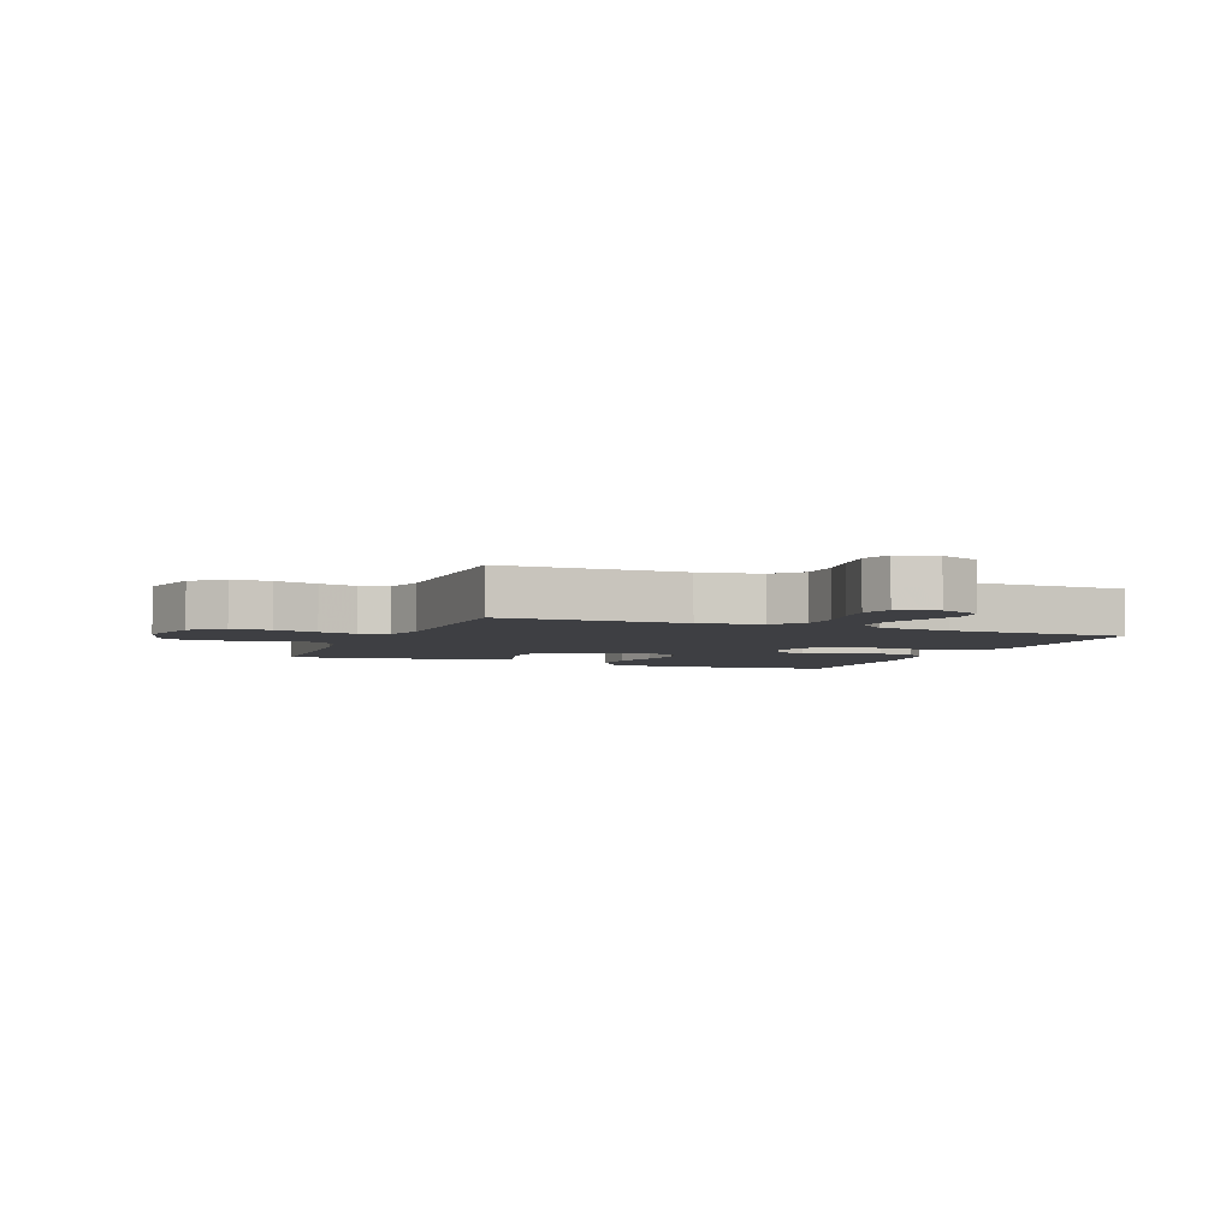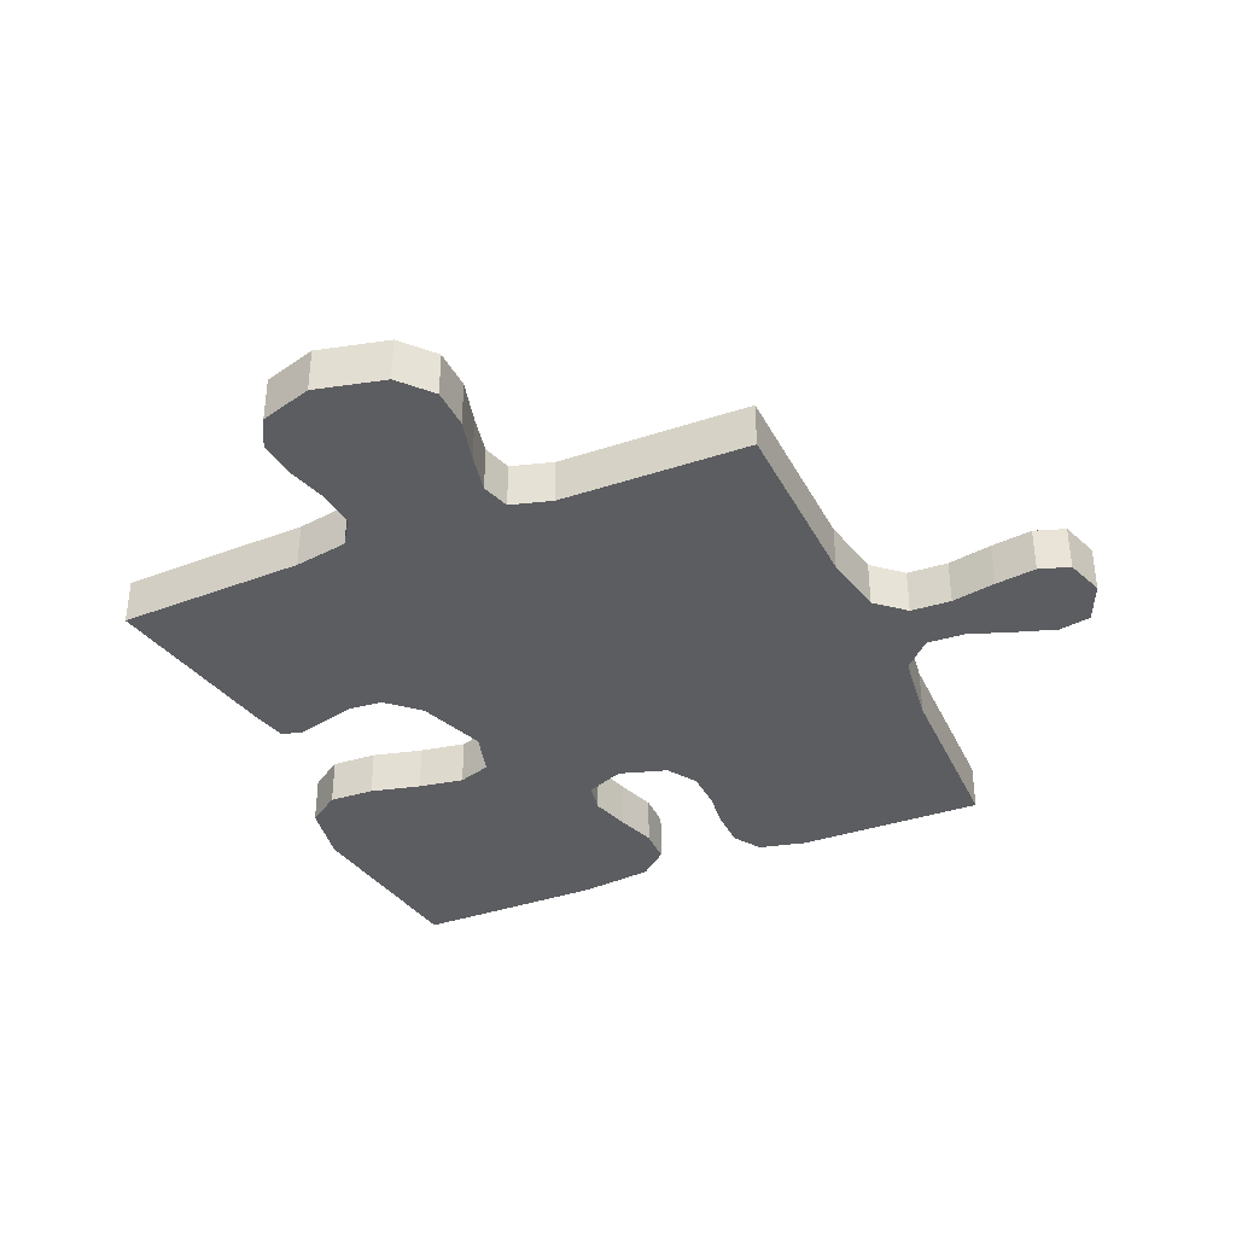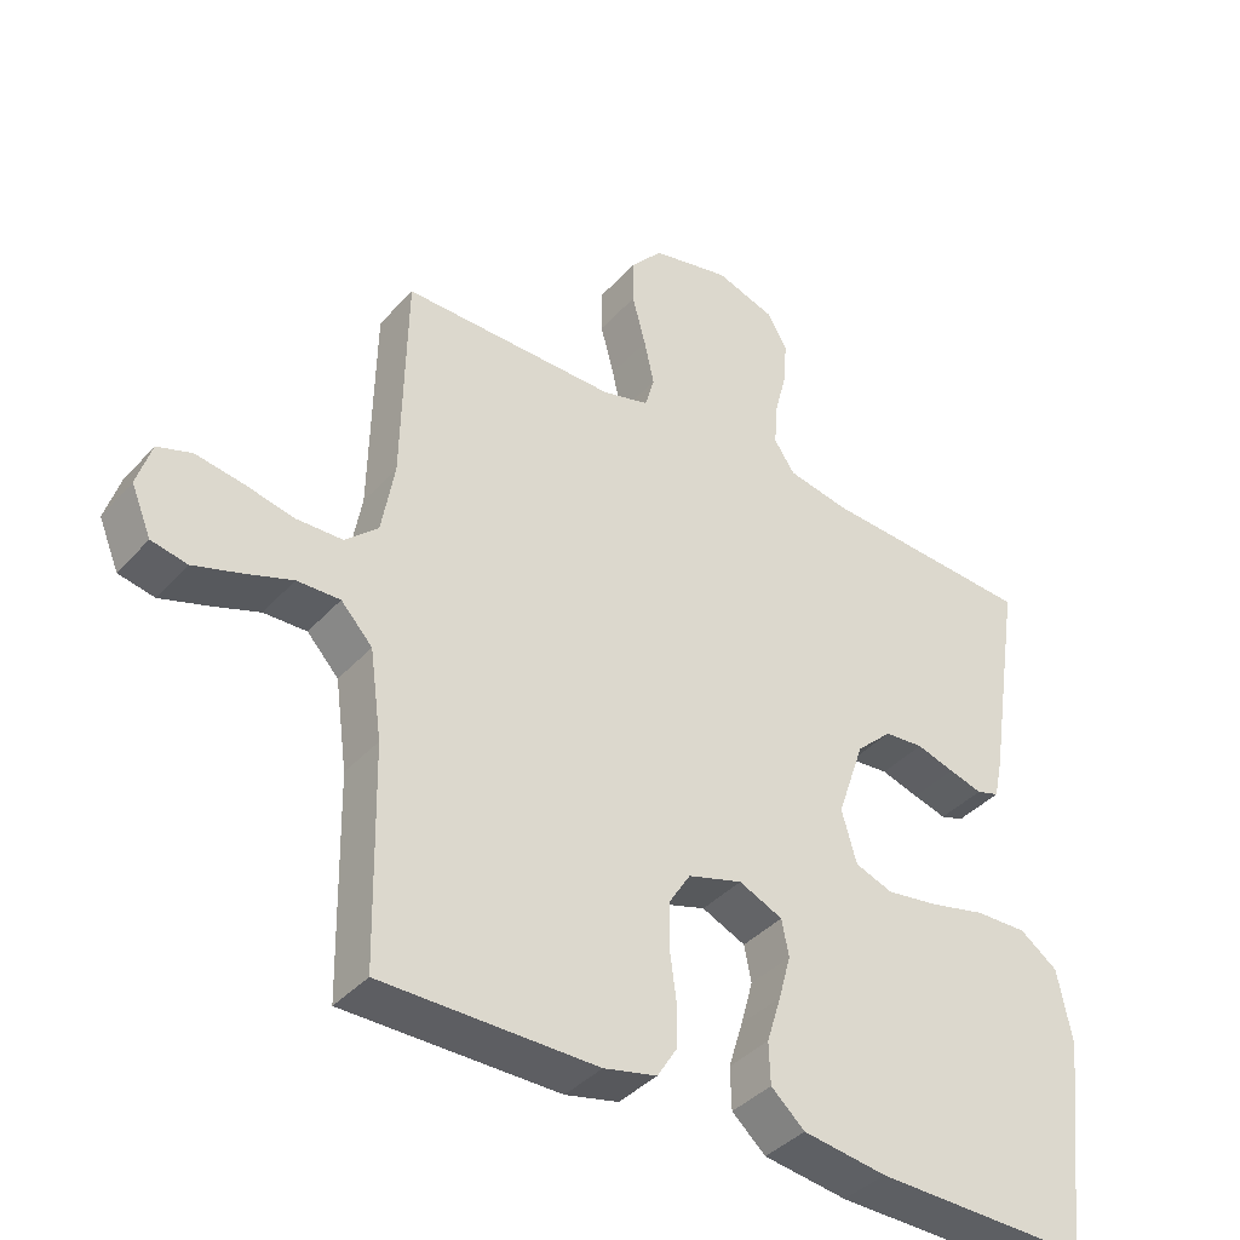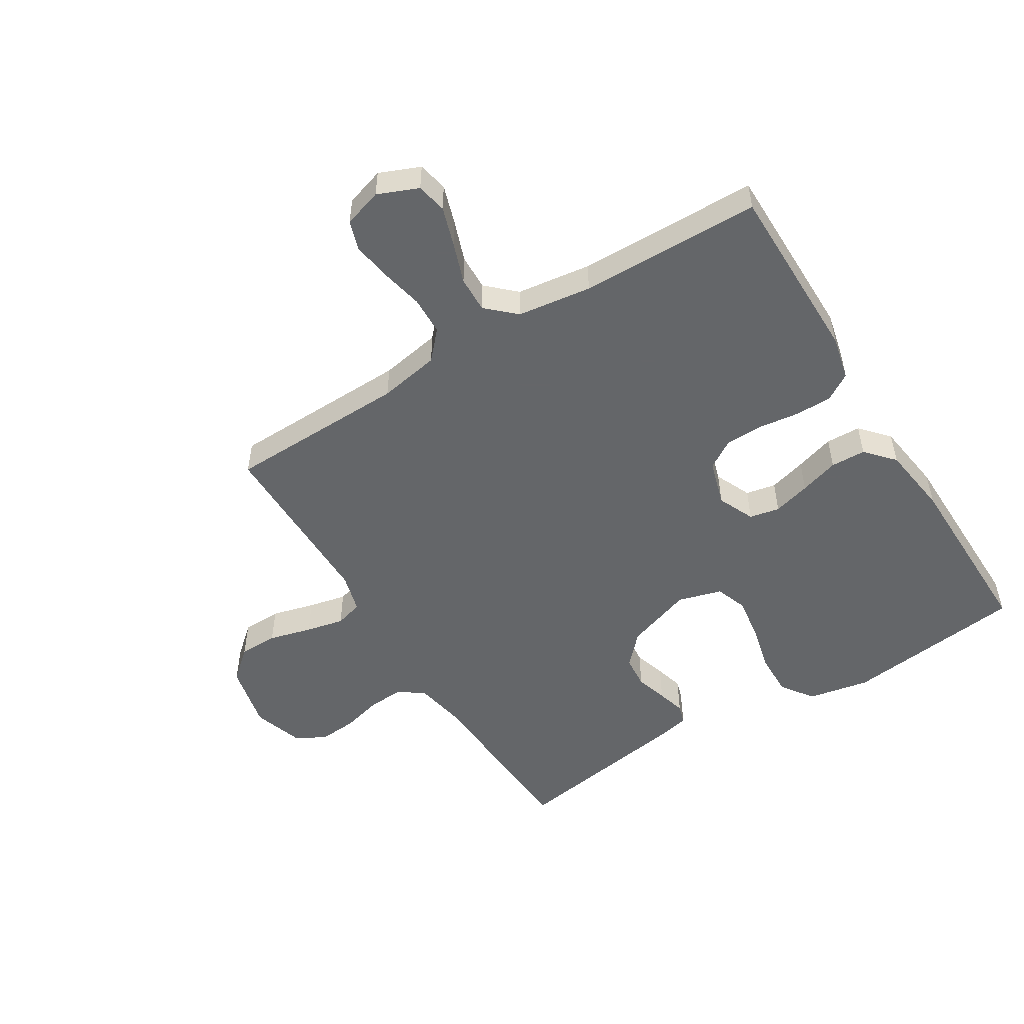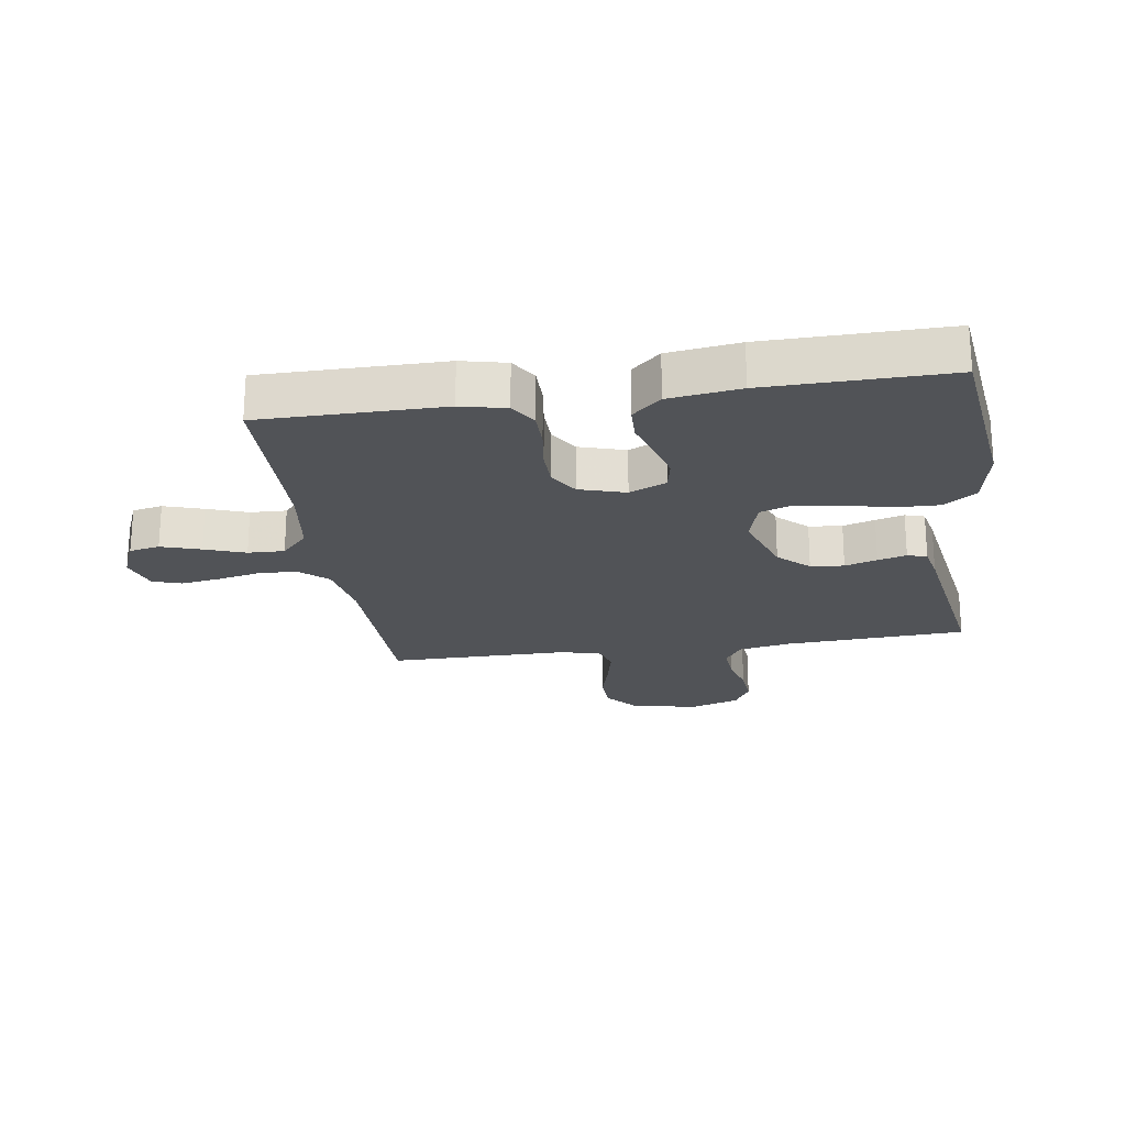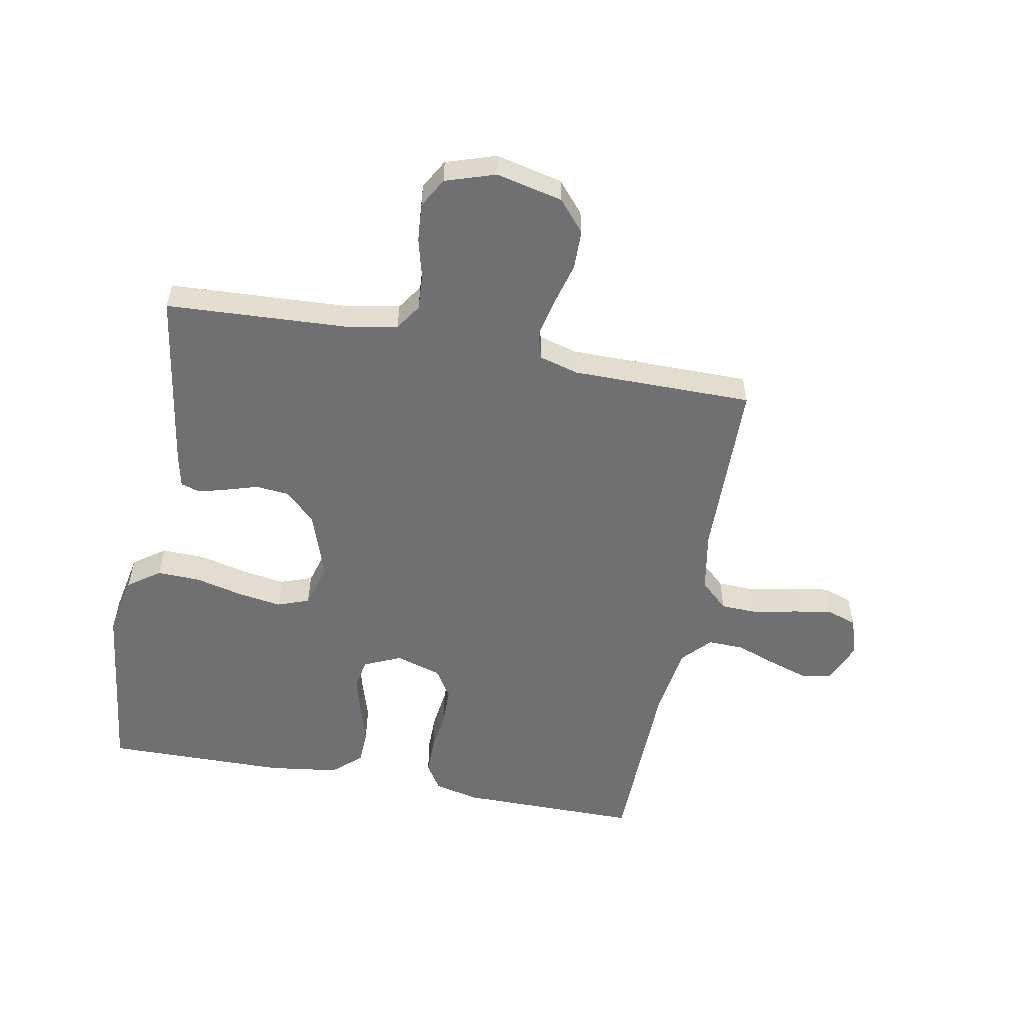
<metadata>
{"format":"obj","ext":"obj","renderer":"f3d","projection":"perspective","resolution":1024,"background":"white","views":[{"elev":-4.2,"azim":67.8,"up":"+Y"},{"elev":-36.3,"azim":23.7,"up":"+Y"},{"elev":-39.3,"azim":142.9,"up":"+Z"},{"elev":-51.7,"azim":121.8,"up":"+Y"},{"elev":-22.2,"azim":-171.5,"up":"+Y"},{"elev":-55.0,"azim":-10.7,"up":"+Y"}]}
</metadata>
<code>
v 0.5 0.07 -0.5
v 0.2 0.07 -0.5
v 0.126 0.07 -0.483
v 0.098 0.07 -0.438
v 0.098 0.07 -0.377
v 0.107 0.07 -0.31
v 0.106 0.07 -0.247
v 0.076 0.07 -0.199
v 0 0.07 -0.176
v -0.061 0.07 -0.203
v -0.071 0.07 -0.253
v -0.054 0.07 -0.315
v -0.034 0.07 -0.38
v -0.036 0.07 -0.438
v -0.083 0.07 -0.48
v -0.2 0.07 -0.496
v -0.5 0.07 -0.5
v -0.536 0.07 -0.2
v -0.516 0.07 -0.098
v -0.463 0.07 -0.06
v -0.391 0.07 -0.062
v -0.312 0.07 -0.081
v -0.24 0.07 -0.092
v -0.187 0.07 -0.073
v -0.166 0.07 0
v -0.204 0.07 0.111
v -0.254 0.07 0.158
v -0.309 0.07 0.163
v -0.362 0.07 0.147
v -0.409 0.07 0.134
v -0.441 0.07 0.144
v -0.453 0.07 0.2
v -0.5 0.07 0.5
v -0.2 0.07 0.516
v -0.114 0.07 0.532
v -0.085 0.07 0.575
v -0.089 0.07 0.634
v -0.106 0.07 0.7
v -0.111 0.07 0.763
v -0.083 0.07 0.812
v 0 0.07 0.839
v 0.11 0.07 0.814
v 0.154 0.07 0.763
v 0.155 0.07 0.698
v 0.136 0.07 0.627
v 0.122 0.07 0.564
v 0.135 0.07 0.518
v 0.2 0.07 0.5
v 0.5 0.07 0.5
v 0.506 0.07 0.2
v 0.524 0.07 0.099
v 0.57 0.07 0.057
v 0.634 0.07 0.055
v 0.704 0.07 0.07
v 0.769 0.07 0.08
v 0.817 0.07 0.064
v 0.837 0.07 0
v 0.809 0.07 -0.067
v 0.759 0.07 -0.077
v 0.694 0.07 -0.056
v 0.627 0.07 -0.032
v 0.567 0.07 -0.03
v 0.523 0.07 -0.077
v 0.506 0.07 -0.2
v 0.5 0 -0.5
v 0.2 0 -0.5
v 0.126 0 -0.483
v 0.098 0 -0.438
v 0.098 0 -0.377
v 0.107 0 -0.31
v 0.106 0 -0.247
v 0.076 0 -0.199
v 0 0 -0.176
v -0.061 0 -0.203
v -0.071 0 -0.253
v -0.054 0 -0.315
v -0.034 0 -0.38
v -0.036 0 -0.438
v -0.083 0 -0.48
v -0.2 0 -0.496
v -0.5 0 -0.5
v -0.536 0 -0.2
v -0.516 0 -0.098
v -0.463 0 -0.06
v -0.391 0 -0.062
v -0.312 0 -0.081
v -0.24 0 -0.092
v -0.187 0 -0.073
v -0.166 0 0
v -0.204 0 0.111
v -0.254 0 0.158
v -0.309 0 0.163
v -0.362 0 0.147
v -0.409 0 0.134
v -0.441 0 0.144
v -0.453 0 0.2
v -0.5 0 0.5
v -0.2 0 0.516
v -0.114 0 0.532
v -0.085 0 0.575
v -0.089 0 0.634
v -0.106 0 0.7
v -0.111 0 0.763
v -0.083 0 0.812
v 0 0 0.839
v 0.11 0 0.814
v 0.154 0 0.763
v 0.155 0 0.698
v 0.136 0 0.627
v 0.122 0 0.564
v 0.135 0 0.518
v 0.2 0 0.5
v 0.5 0 0.5
v 0.506 0 0.2
v 0.524 0 0.099
v 0.57 0 0.057
v 0.634 0 0.055
v 0.704 0 0.07
v 0.769 0 0.08
v 0.817 0 0.064
v 0.837 0 0
v 0.809 0 -0.067
v 0.759 0 -0.077
v 0.694 0 -0.056
v 0.627 0 -0.032
v 0.567 0 -0.03
v 0.523 0 -0.077
v 0.506 0 -0.2
f 58 59 60 61
f 56 57 58 61
f 56 61 62
f 53 54 55 56
f 53 56 62
f 52 53 62 63
f 48 49 50
f 47 48 50 51
f 42 43 44 45
f 42 45 46
f 41 42 46
f 40 41 46 47
f 37 38 39 40
f 36 37 40 47
f 31 32 33 34
f 31 34 35
f 28 29 30 31
f 28 31 35
f 27 28 35 36
f 19 20 21 22
f 19 22 23
f 18 19 23
f 17 18 23 24
f 15 16 17 24
f 12 13 14 15
f 11 12 15 24
f 3 4 5 6
f 3 6 7
f 64 1 2 3
f 63 64 3 7
f 51 52 63 7
f 26 27 36 47
f 25 26 47 51
f 10 11 24 25
f 9 10 25 51
f 8 9 51
f 7 8 51
f 125 124 123 122
f 125 122 121 120
f 126 125 120
f 120 119 118 117
f 126 120 117
f 127 126 117 116
f 114 113 112
f 115 114 112 111
f 109 108 107 106
f 110 109 106
f 110 106 105
f 111 110 105 104
f 104 103 102 101
f 111 104 101 100
f 98 97 96 95
f 99 98 95
f 95 94 93 92
f 99 95 92
f 100 99 92 91
f 86 85 84 83
f 87 86 83
f 87 83 82
f 88 87 82 81
f 88 81 80 79
f 79 78 77 76
f 88 79 76 75
f 70 69 68 67
f 71 70 67
f 67 66 65 128
f 71 67 128 127
f 71 127 116 115
f 111 100 91 90
f 115 111 90 89
f 89 88 75 74
f 115 89 74 73
f 115 73 72
f 115 72 71
f 1 65 66 2
f 2 66 67 3
f 3 67 68 4
f 4 68 69 5
f 5 69 70 6
f 6 70 71 7
f 7 71 72 8
f 8 72 73 9
f 9 73 74 10
f 10 74 75 11
f 11 75 76 12
f 12 76 77 13
f 13 77 78 14
f 14 78 79 15
f 15 79 80 16
f 16 80 81 17
f 17 81 82 18
f 18 82 83 19
f 19 83 84 20
f 20 84 85 21
f 21 85 86 22
f 22 86 87 23
f 23 87 88 24
f 24 88 89 25
f 25 89 90 26
f 26 90 91 27
f 27 91 92 28
f 28 92 93 29
f 29 93 94 30
f 30 94 95 31
f 31 95 96 32
f 32 96 97 33
f 33 97 98 34
f 34 98 99 35
f 35 99 100 36
f 36 100 101 37
f 37 101 102 38
f 38 102 103 39
f 39 103 104 40
f 40 104 105 41
f 41 105 106 42
f 42 106 107 43
f 43 107 108 44
f 44 108 109 45
f 45 109 110 46
f 46 110 111 47
f 47 111 112 48
f 48 112 113 49
f 49 113 114 50
f 50 114 115 51
f 51 115 116 52
f 52 116 117 53
f 53 117 118 54
f 54 118 119 55
f 55 119 120 56
f 56 120 121 57
f 57 121 122 58
f 58 122 123 59
f 59 123 124 60
f 60 124 125 61
f 61 125 126 62
f 62 126 127 63
f 63 127 128 64
f 64 128 65 1

</code>
